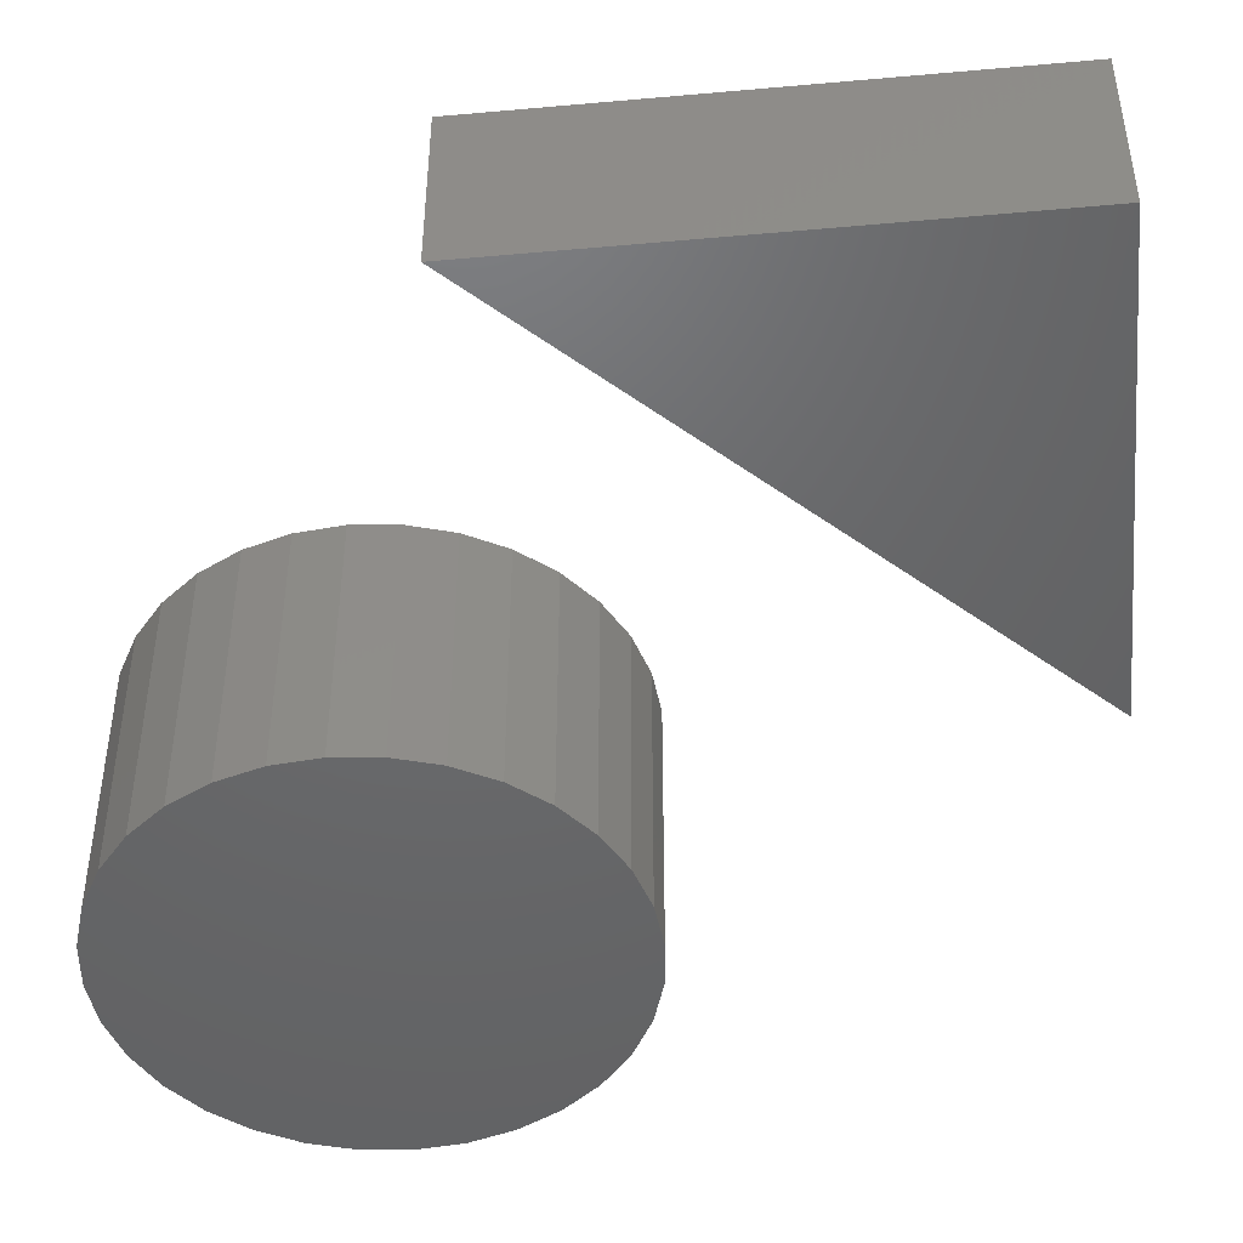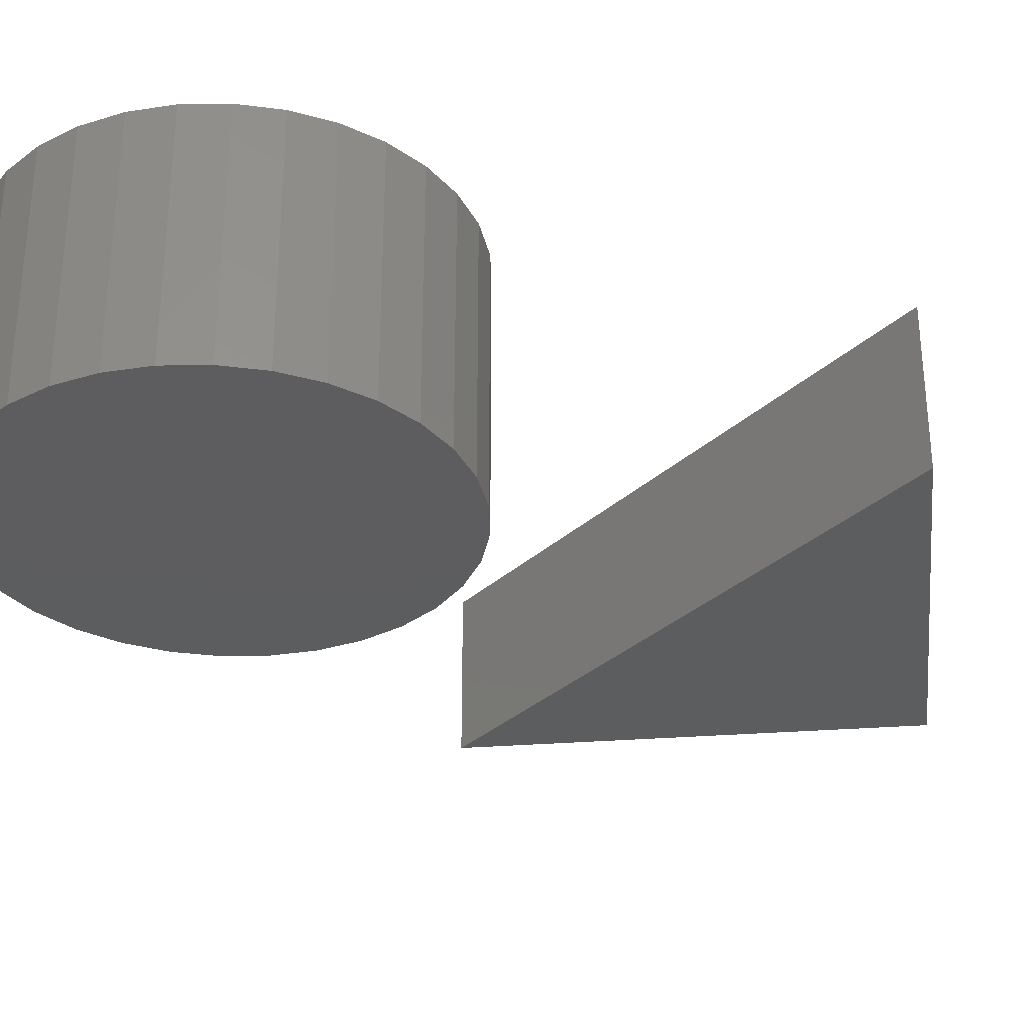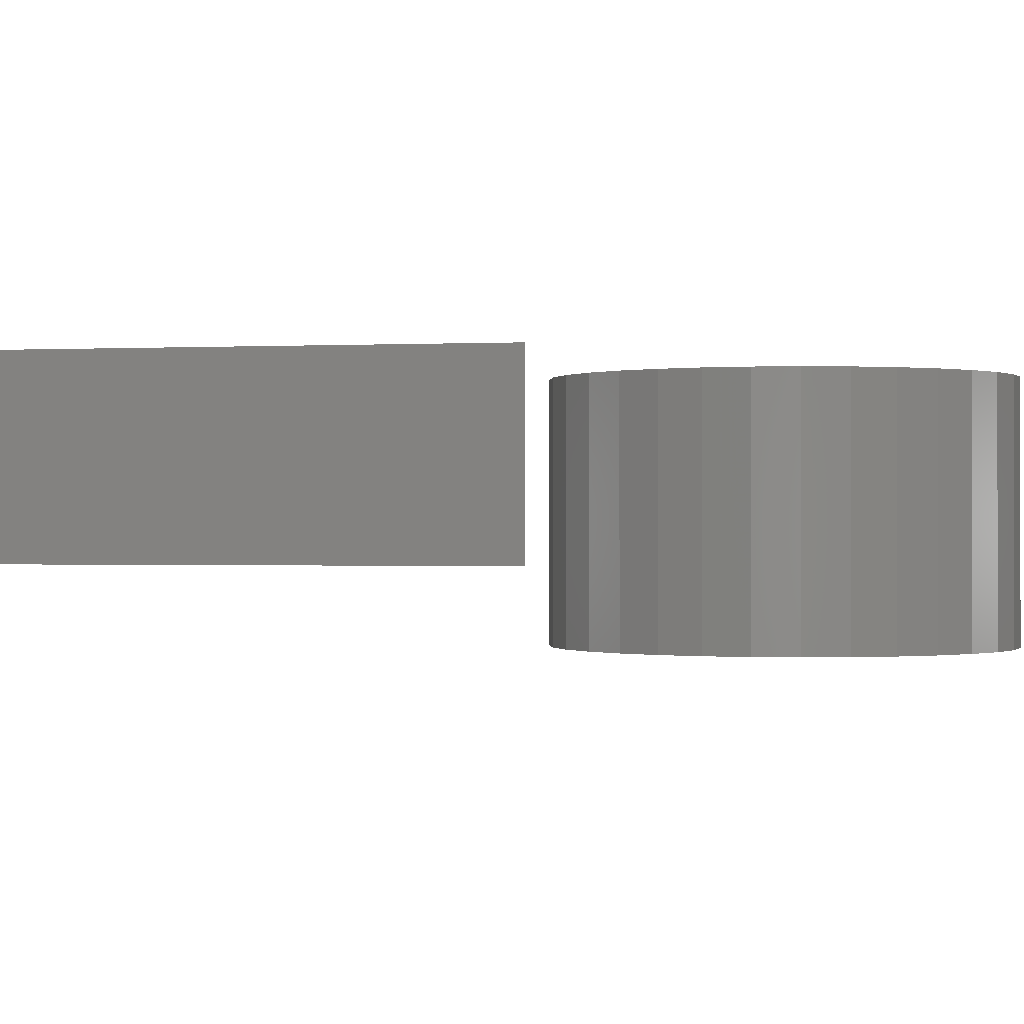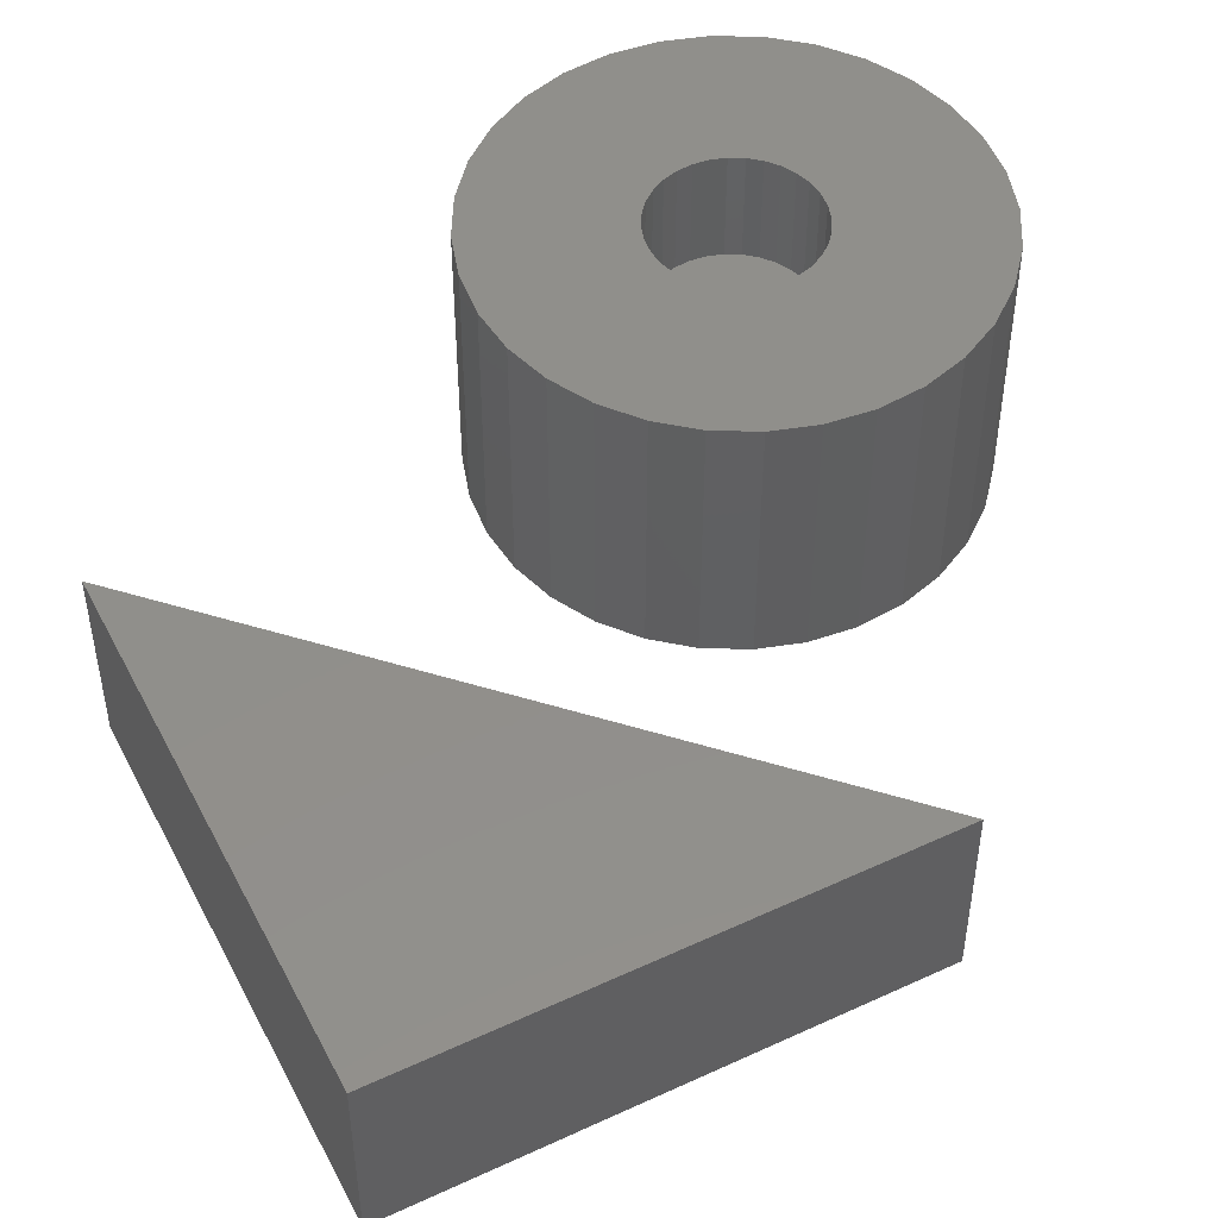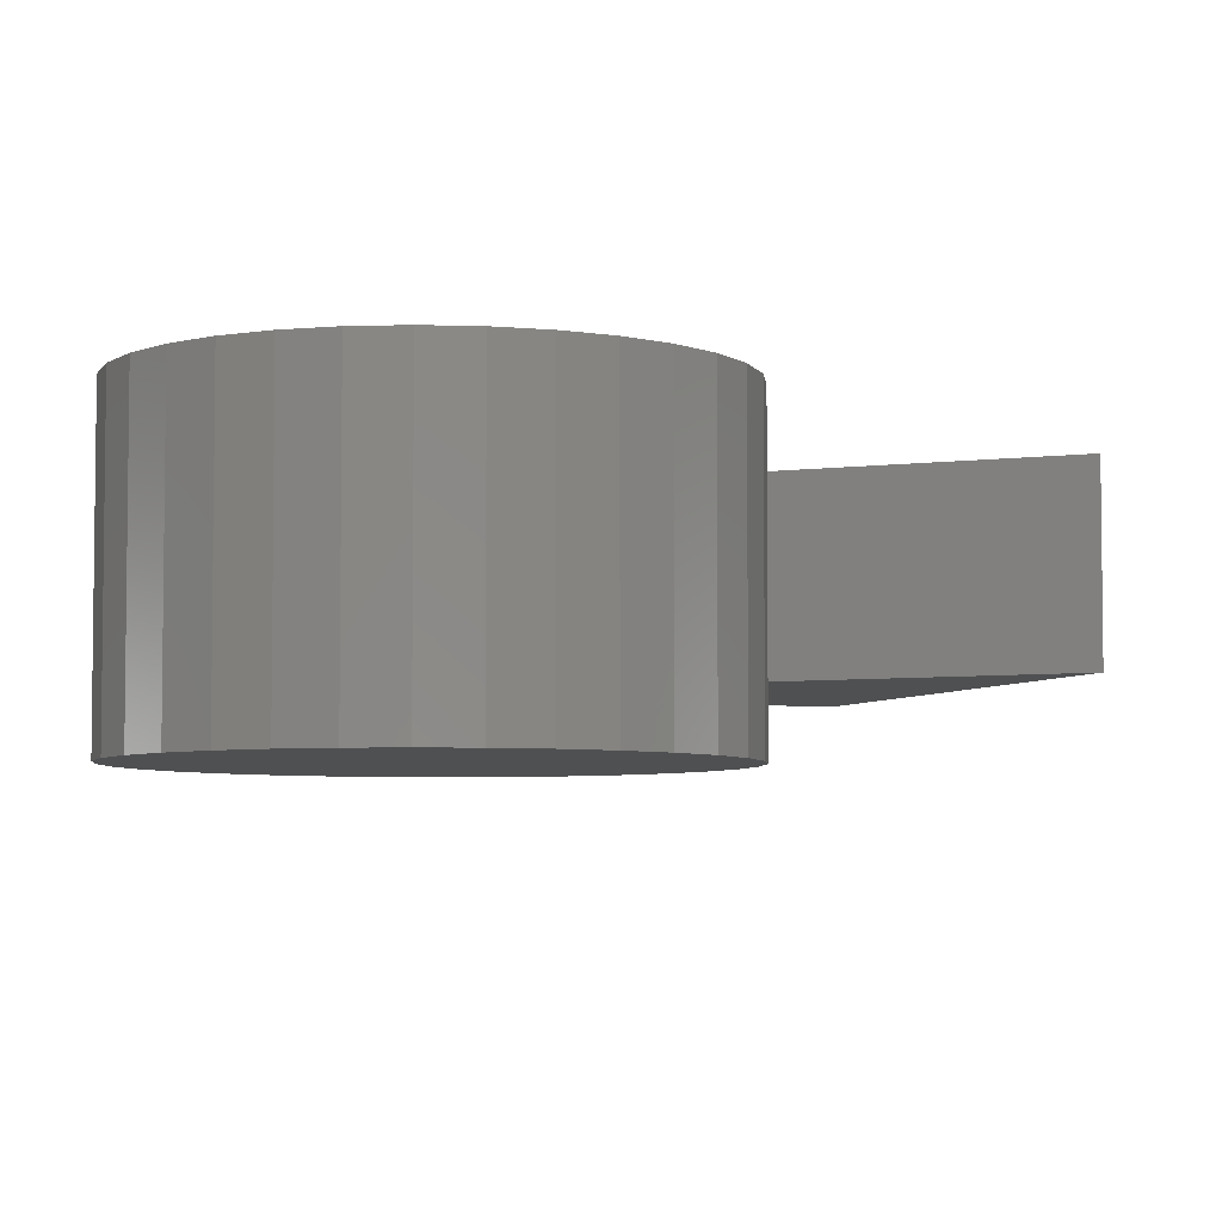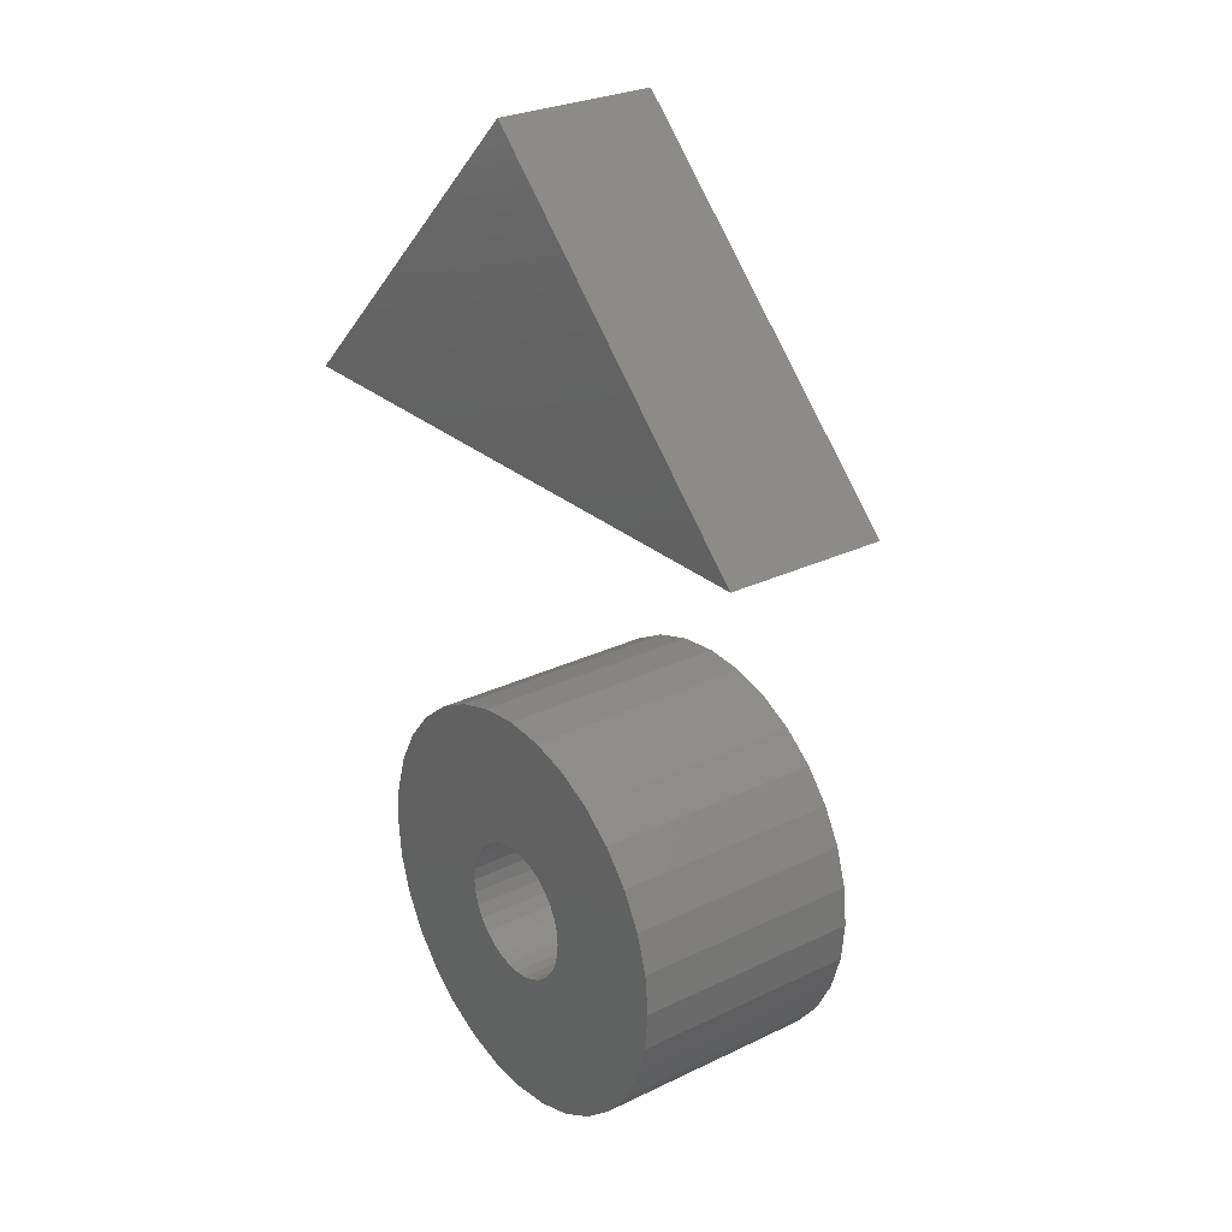
<metadata>
{"format":"stl","ext":"stl","renderer":"f3d","projection":"perspective","resolution":1024,"background":"white","views":[{"elev":-47.6,"azim":-39.2,"up":"+Y"},{"elev":-32.2,"azim":-128.3,"up":"+Y"},{"elev":-0.2,"azim":57.9,"up":"+Y"},{"elev":50.2,"azim":18.5,"up":"+Y"},{"elev":-5.2,"azim":-157.6,"up":"+Y"},{"elev":27.0,"azim":-127.0,"up":"+Z"}]}
</metadata>
<code>
# stl→obj: 134 verts, 260 faces
v -0.4609 -0.125 0.5078
v 0.02344 -0.125 0.5078
v -0.2162 -0.125 0.7525
v -0.2162 4.076e-17 0.7525
v 0.02344 2.689e-17 0.5078
v -0.4609 0 0.5078
v -0.3807 3.944e-17 0.1407
v -0.2702 4.617e-17 0.1515
v -0.2713 4.551e-17 0.1407
v -0.05489 5.931e-17 0.1728
v -0.1704 5.281e-17 0.1713
v -0.1772 5.29e-17 0.1797
v -0.1653 5.257e-17 0.1618
v -0.1622 5.217e-17 0.1515
v -0.1704 4.942e-17 0.1101
v -0.1653 5.023e-17 0.1196
v -0.05489 5.575e-17 0.1086
v -0.1772 4.857e-17 0.1017
v -0.2162 5.163e-17 0.1958
v -0.3682 4.363e-17 0.2036
v -0.353 4.605e-17 0.2321
v -0.3325 4.857e-17 0.257
v -0.3076 5.109e-17 0.2775
v -0.2791 5.351e-17 0.2927
v -0.2483 5.575e-17 0.302
v -0.2162 5.77e-17 0.3052
v -0.1841 5.931e-17 0.302
v -0.1533 6.05e-17 0.2927
v -0.1248 6.124e-17 0.2775
v -0.0999 6.148e-17 0.257
v -0.07945 6.124e-17 0.2321
v -0.06425 6.05e-17 0.2036
v -0.2055 5.217e-17 0.1947
v -0.2269 5.098e-17 0.1947
v -0.2373 5.023e-17 0.1916
v -0.2468 4.942e-17 0.1865
v -0.2552 4.857e-17 0.1797
v -0.3775 4.14e-17 0.1728
v -0.262 4.773e-17 0.1713
v -0.2671 4.692e-17 0.1618
v -0.3775 3.784e-17 0.1086
v -0.2702 4.498e-17 0.13
v -0.2671 4.458e-17 0.1196
v -0.262 4.433e-17 0.1101
v -0.2552 4.425e-17 0.1017
v -0.3682 3.664e-17 0.07777
v -0.2468 4.433e-17 0.09489
v -0.2373 4.458e-17 0.0898
v -0.2269 4.498e-17 0.08667
v -0.2162 4.551e-17 0.08561
v -0.353 3.591e-17 0.04933
v -0.06425 5.351e-17 0.07777
v -0.07945 5.109e-17 0.04933
v -0.0999 4.857e-17 0.02441
v -0.1248 4.605e-17 0.003952
v -0.1533 4.363e-17 -0.01125
v -0.1841 4.14e-17 -0.02061
v -0.2162 3.944e-17 -0.02377
v -0.2483 3.784e-17 -0.02061
v -0.2791 3.664e-17 -0.01125
v -0.3076 3.591e-17 0.003952
v -0.3325 3.566e-17 0.02441
v -0.1856 5.281e-17 0.1865
v -0.1951 5.257e-17 0.1916
v -0.2055 4.617e-17 0.08667
v -0.1951 4.692e-17 0.0898
v -0.1856 4.773e-17 0.09489
v -0.1622 5.098e-17 0.13
v -0.1611 5.163e-17 0.1407
v -0.05173 5.77e-17 0.1407
v -0.2055 -0.07812 0.08667
v -0.1951 -0.07812 0.0898
v -0.1856 -0.07812 0.09489
v -0.1772 -0.07812 0.1017
v -0.1704 -0.07812 0.1101
v -0.1653 -0.07812 0.1196
v -0.1622 -0.07812 0.13
v -0.1611 -0.07812 0.1407
v -0.2162 -0.07812 0.08561
v -0.2269 -0.07812 0.08667
v -0.2373 -0.07812 0.0898
v -0.2468 -0.07812 0.09489
v -0.2552 -0.07812 0.1017
v -0.262 -0.07812 0.1101
v -0.2671 -0.07812 0.1196
v -0.2702 -0.07812 0.13
v -0.2713 -0.07812 0.1407
v -0.2269 -0.07812 0.1947
v -0.2373 -0.07812 0.1916
v -0.2468 -0.07812 0.1865
v -0.2552 -0.07812 0.1797
v -0.262 -0.07812 0.1713
v -0.2671 -0.07812 0.1618
v -0.2702 -0.07812 0.1515
v -0.2162 -0.07812 0.1958
v -0.2055 -0.07812 0.1947
v -0.1951 -0.07812 0.1916
v -0.1856 -0.07812 0.1865
v -0.1772 -0.07812 0.1797
v -0.1704 -0.07812 0.1713
v -0.1653 -0.07812 0.1618
v -0.1622 -0.07812 0.1515
v -0.05173 -0.1875 0.1407
v -0.05489 -0.1875 0.1086
v -0.06425 -0.1875 0.07777
v -0.07945 -0.1875 0.04933
v -0.0999 -0.1875 0.02441
v -0.1248 -0.1875 0.003952
v -0.1533 -0.1875 -0.01125
v -0.1841 -0.1875 -0.02061
v -0.2162 -0.1875 -0.02377
v -0.2483 -0.1875 -0.02061
v -0.2791 -0.1875 -0.01125
v -0.3076 -0.1875 0.003952
v -0.3325 -0.1875 0.02441
v -0.353 -0.1875 0.04933
v -0.3682 -0.1875 0.07777
v -0.3775 -0.1875 0.1086
v -0.3807 -0.1875 0.1407
v -0.3775 -0.1875 0.1728
v -0.3682 -0.1875 0.2036
v -0.353 -0.1875 0.2321
v -0.3325 -0.1875 0.257
v -0.3076 -0.1875 0.2775
v -0.2791 -0.1875 0.2927
v -0.2483 -0.1875 0.302
v -0.2162 -0.1875 0.3052
v -0.1841 -0.1875 0.302
v -0.1533 -0.1875 0.2927
v -0.1248 -0.1875 0.2775
v -0.0999 -0.1875 0.257
v -0.07945 -0.1875 0.2321
v -0.06425 -0.1875 0.2036
v -0.05489 -0.1875 0.1728
f 1 2 3
f 4 5 6
f 3 4 1
f 1 4 6
f 2 5 3
f 3 5 4
f 1 6 2
f 2 6 5
f 7 8 9
f 10 11 12
f 13 11 10
f 14 13 10
f 15 16 17
f 18 15 17
f 19 20 21
f 19 21 22
f 19 22 23
f 19 23 24
f 19 24 25
f 19 25 26
f 19 26 27
f 19 27 28
f 19 28 29
f 19 29 30
f 19 30 31
f 19 31 32
f 19 32 33
f 20 19 34
f 20 34 35
f 20 35 36
f 20 36 37
f 20 37 38
f 38 37 39
f 38 39 40
f 38 40 8
f 38 8 7
f 41 7 9
f 41 9 42
f 41 42 43
f 41 43 44
f 41 44 45
f 41 45 46
f 46 45 47
f 46 47 48
f 46 48 49
f 46 49 50
f 46 50 51
f 50 52 53
f 50 53 54
f 50 54 55
f 50 55 56
f 50 56 57
f 50 57 58
f 50 58 59
f 50 59 60
f 50 60 61
f 50 61 62
f 50 62 51
f 32 10 12
f 32 12 63
f 32 63 64
f 32 64 33
f 52 50 65
f 52 65 66
f 52 66 67
f 52 67 18
f 52 18 17
f 16 68 17
f 17 68 69
f 17 69 70
f 70 69 14
f 70 14 10
f 50 71 65
f 65 71 72
f 65 72 66
f 66 72 73
f 66 73 67
f 67 73 74
f 67 74 18
f 18 74 75
f 18 75 15
f 15 75 76
f 15 76 16
f 16 76 77
f 16 77 68
f 68 77 78
f 68 78 69
f 71 50 79
f 79 50 49
f 79 49 80
f 80 49 48
f 80 48 81
f 81 48 47
f 81 47 82
f 82 47 45
f 82 45 83
f 83 45 44
f 83 44 84
f 84 44 43
f 84 43 85
f 85 43 42
f 85 42 86
f 86 42 9
f 86 9 87
f 19 88 34
f 34 88 89
f 34 89 35
f 35 89 90
f 35 90 36
f 36 90 91
f 36 91 37
f 37 91 92
f 37 92 39
f 39 92 93
f 39 93 40
f 40 93 94
f 40 94 8
f 8 94 87
f 8 87 9
f 88 19 95
f 95 19 33
f 95 33 96
f 96 33 64
f 96 64 97
f 97 64 63
f 97 63 98
f 98 63 12
f 98 12 99
f 99 12 11
f 99 11 100
f 100 11 13
f 100 13 101
f 101 13 14
f 101 14 102
f 102 14 69
f 102 69 78
f 70 103 17
f 17 103 104
f 17 104 52
f 52 104 105
f 52 105 53
f 53 105 106
f 53 106 54
f 54 106 107
f 54 107 55
f 55 107 108
f 55 108 56
f 56 108 109
f 56 109 57
f 57 109 110
f 57 110 58
f 58 110 111
f 58 111 59
f 59 111 112
f 59 112 60
f 60 112 113
f 60 113 61
f 61 113 114
f 61 114 62
f 62 114 115
f 62 115 51
f 51 115 116
f 51 116 46
f 46 116 117
f 46 117 41
f 41 117 118
f 41 118 7
f 7 118 119
f 7 119 38
f 38 119 120
f 38 120 20
f 20 120 121
f 20 121 21
f 21 121 122
f 21 122 22
f 22 122 123
f 22 123 23
f 23 123 124
f 23 124 24
f 24 124 125
f 24 125 25
f 25 125 126
f 25 126 26
f 26 126 127
f 26 127 27
f 27 127 128
f 27 128 28
f 28 128 129
f 28 129 29
f 29 129 130
f 29 130 30
f 30 130 131
f 30 131 31
f 31 131 132
f 31 132 32
f 32 132 133
f 32 133 10
f 10 133 134
f 10 134 70
f 70 134 103
f 126 128 127
f 128 126 125
f 128 125 129
f 109 112 110
f 110 112 111
f 129 125 130
f 130 125 124
f 130 124 131
f 131 124 123
f 131 123 132
f 132 123 122
f 132 122 133
f 133 122 121
f 133 121 134
f 134 121 120
f 134 120 103
f 103 120 119
f 103 119 104
f 104 119 118
f 104 118 105
f 105 118 117
f 105 117 106
f 106 117 116
f 106 116 107
f 107 116 115
f 107 115 108
f 108 115 114
f 108 114 109
f 109 114 113
f 109 113 112
f 95 96 88
f 89 88 96
f 97 89 96
f 90 89 97
f 98 90 97
f 91 90 98
f 99 91 98
f 92 91 99
f 100 92 99
f 93 92 100
f 101 93 100
f 94 93 101
f 102 94 101
f 76 85 77
f 84 85 76
f 75 84 76
f 83 84 75
f 74 83 75
f 82 83 74
f 73 82 74
f 81 82 73
f 72 81 73
f 80 81 72
f 71 80 72
f 79 80 71
f 85 86 77
f 77 86 87
f 77 87 78
f 78 87 94
f 78 94 102

</code>
